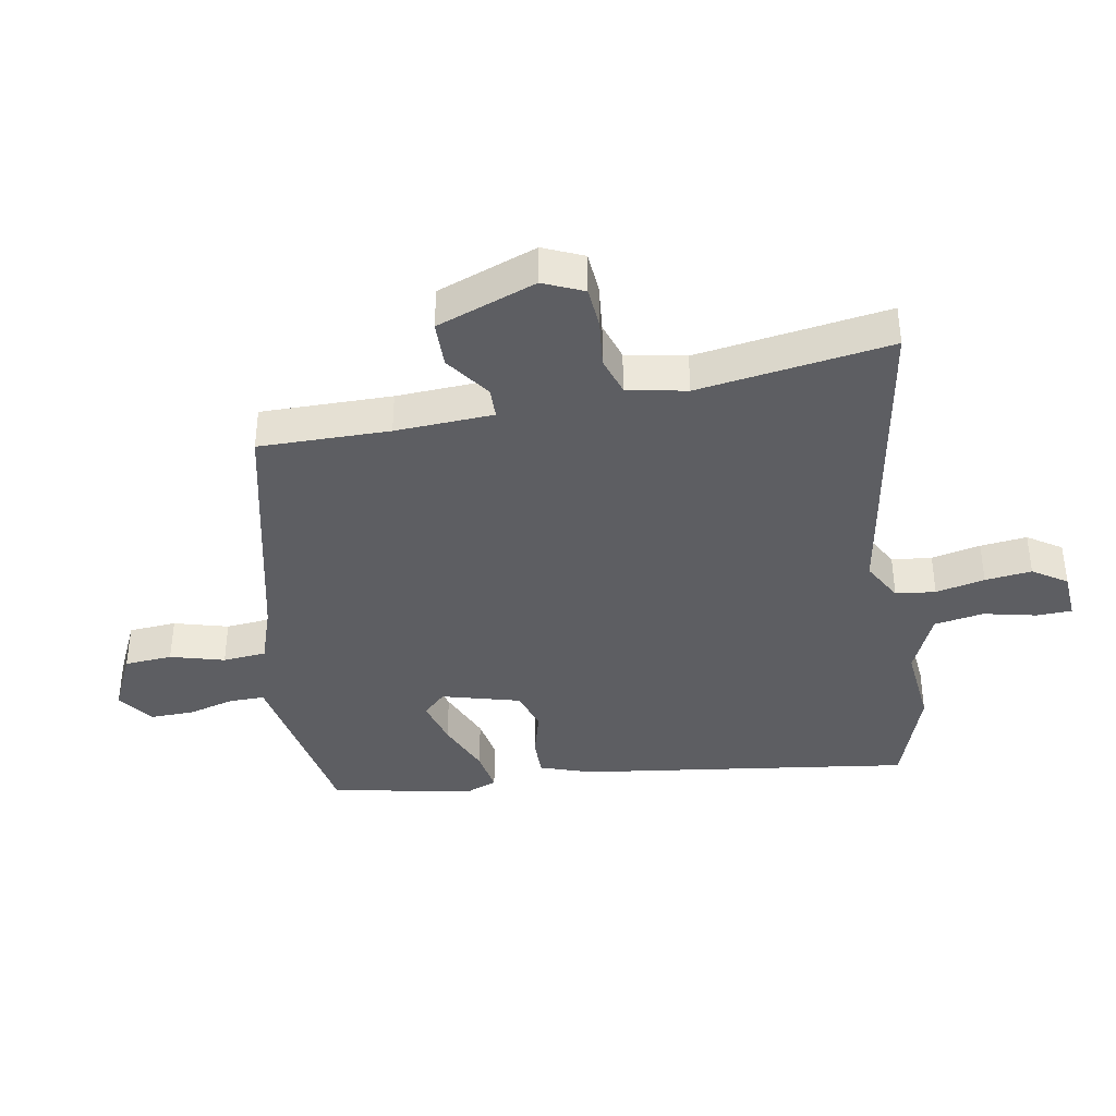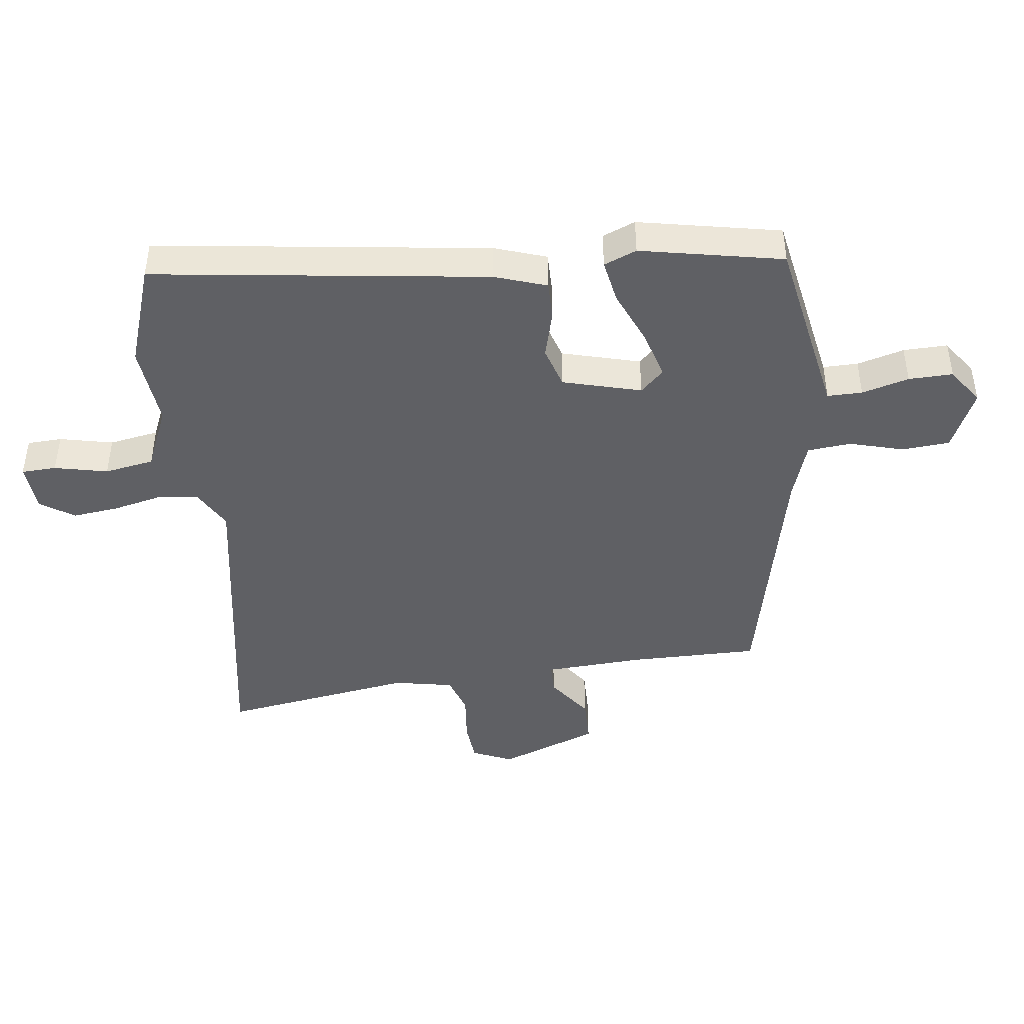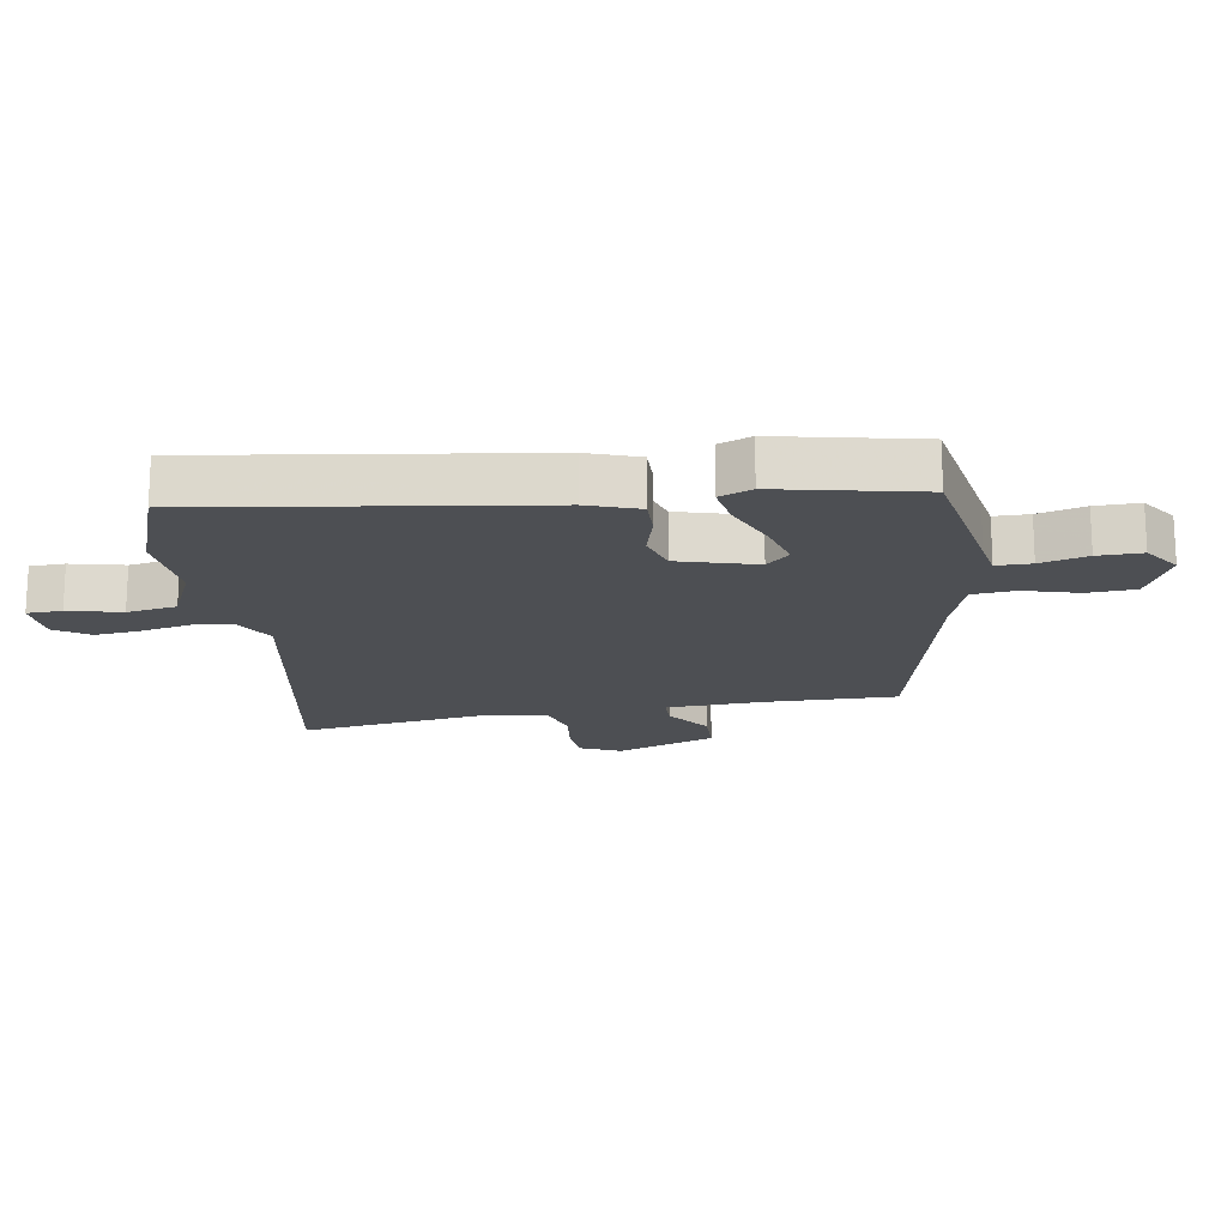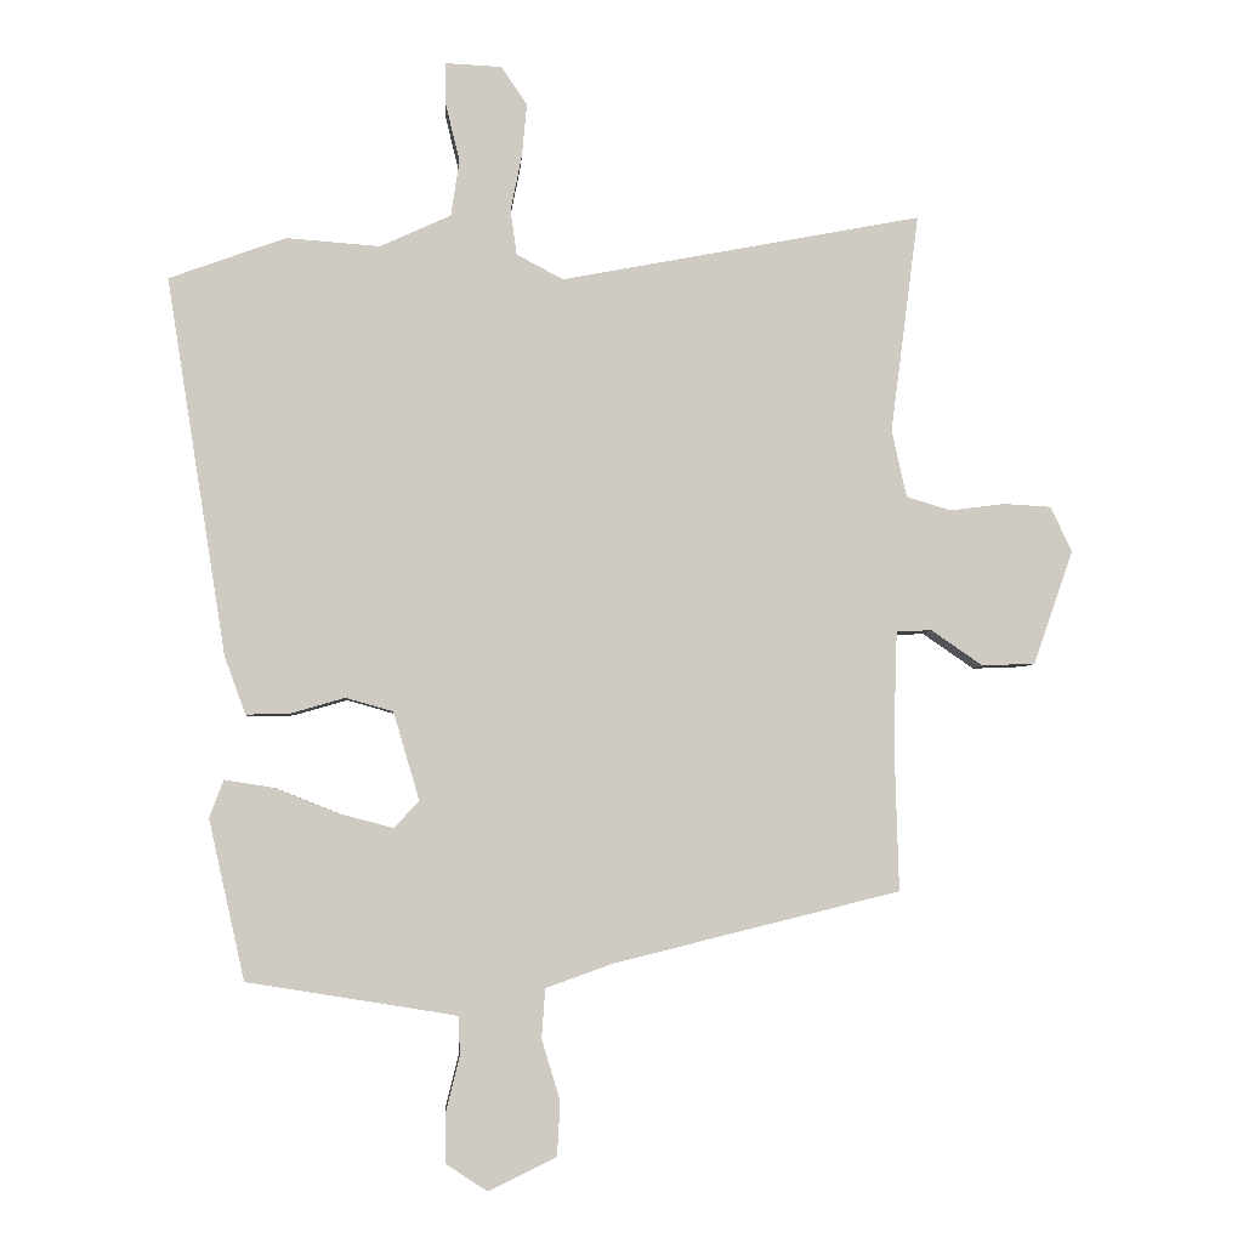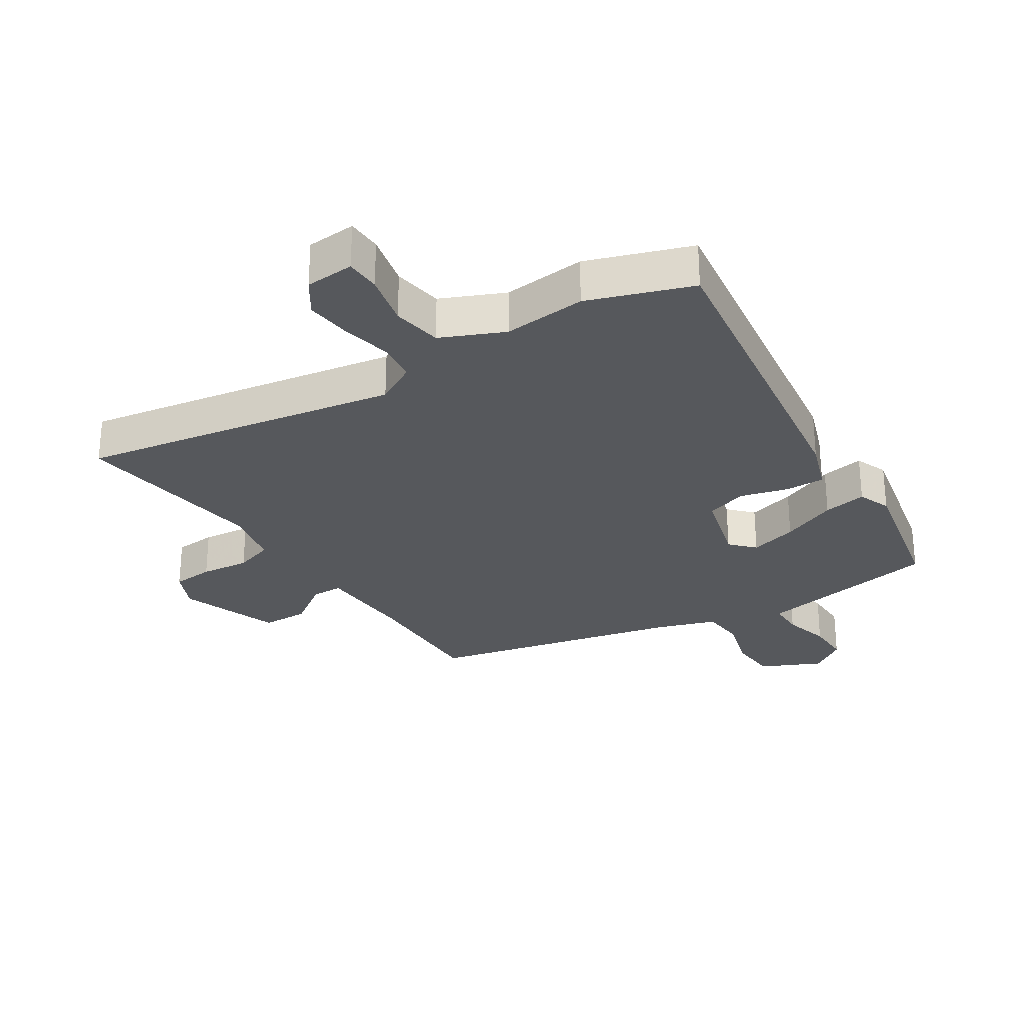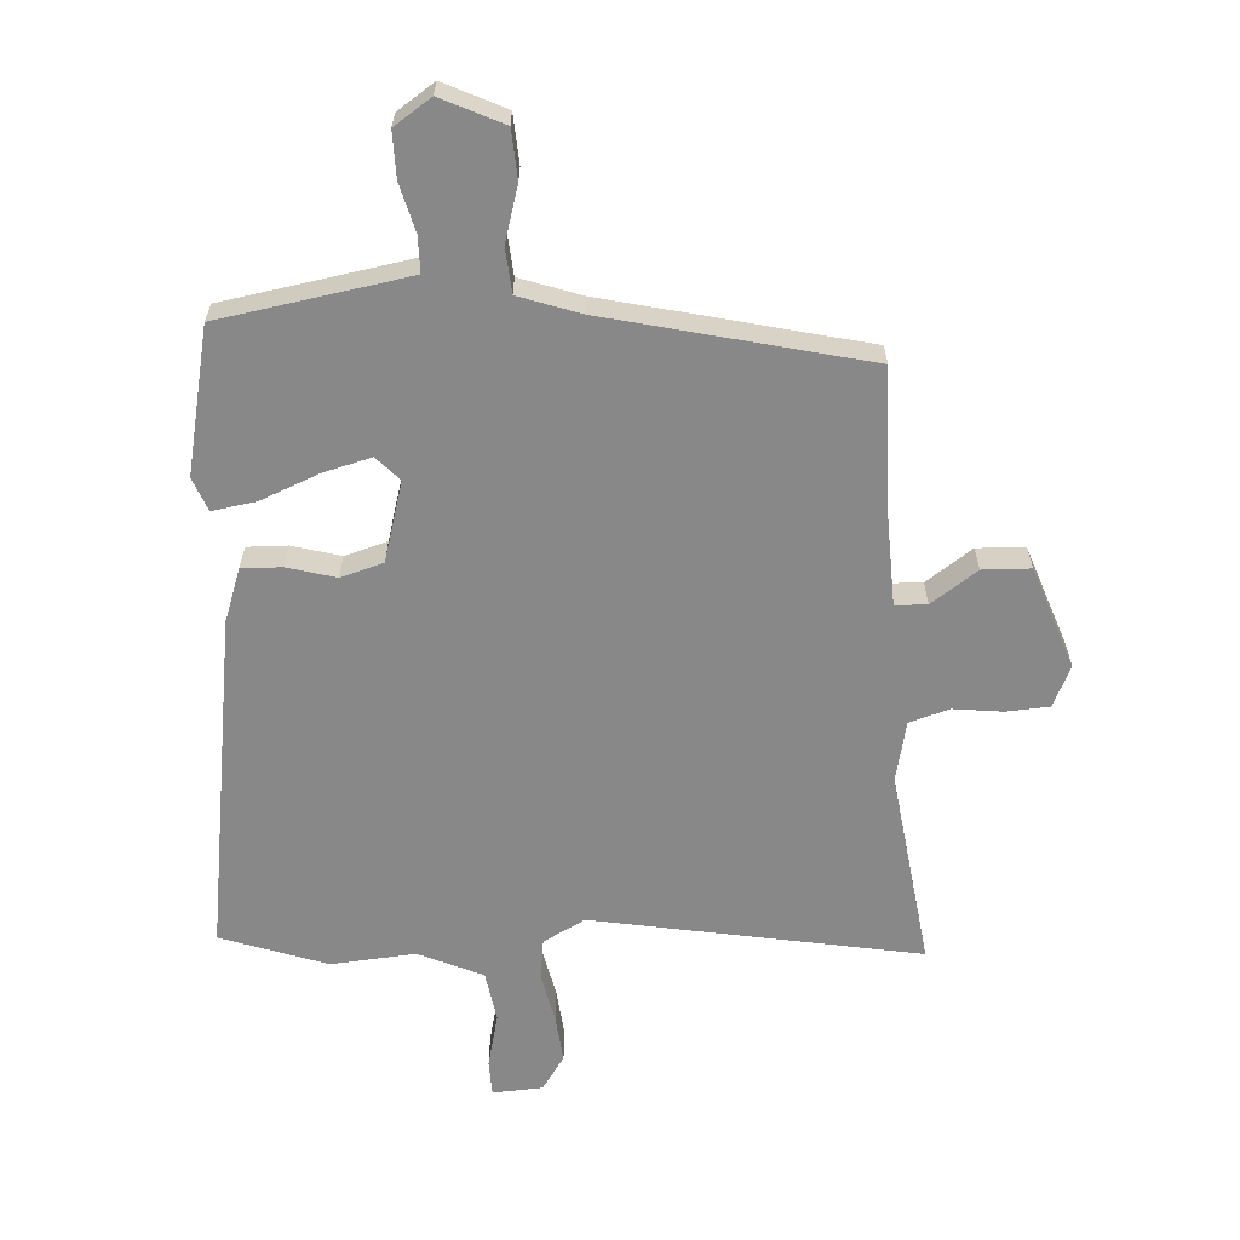
<metadata>
{"format":"obj","ext":"obj","renderer":"f3d","projection":"perspective","resolution":1024,"background":"white","views":[{"elev":-38.8,"azim":-78.7,"up":"+Y"},{"elev":-44.1,"azim":98.5,"up":"+Y"},{"elev":-17.6,"azim":100.0,"up":"+Y"},{"elev":-4.5,"azim":176.2,"up":"+Z"},{"elev":-28.2,"azim":33.6,"up":"+Y"},{"elev":-62.7,"azim":-176.1,"up":"+Y"}]}
</metadata>
<code>
v -0.47 0.07 -0.387
v -0.464 0.07 -0.177
v -0.469 0.07 -0.019
v -0.519 0.07 -0.017
v -0.592 0.07 -0.067
v -0.667 0.07 -0.064
v -0.723 0.07 0.097
v -0.693 0.07 0.161
v -0.626 0.07 0.165
v -0.548 0.07 0.155
v -0.485 0.07 0.174
v -0.464 0.07 0.269
v -0.504 0.07 0.579
v 0.007 0.07 0.482
v 0.073 0.07 0.517
v 0.082 0.07 0.581
v 0.066 0.07 0.66
v 0.059 0.07 0.735
v 0.096 0.07 0.789
v 0.175 0.07 0.793
v 0.176 0.07 0.737
v 0.155 0.07 0.652
v 0.167 0.07 0.572
v 0.267 0.07 0.526
v 0.4 0.07 0.536
v 0.565 0.07 0.476
v 0.48 0.07 -0.058
v 0.45 0.07 -0.14
v 0.387 0.07 -0.138
v 0.311 0.07 -0.116
v 0.244 0.07 -0.135
v 0.207 0.07 -0.26
v 0.242 0.07 -0.298
v 0.319 0.07 -0.278
v 0.409 0.07 -0.242
v 0.479 0.07 -0.231
v 0.499 0.07 -0.284
v 0.448 0.07 -0.511
v 0.211 0.07 -0.549
v 0.15 0.07 -0.559
v 0.149 0.07 -0.615
v 0.168 0.07 -0.691
v 0.168 0.07 -0.762
v 0.109 0.07 -0.801
v 0.013 0.07 -0.754
v 0.009 0.07 -0.677
v 0.035 0.07 -0.591
v 0.03 0.07 -0.521
v -0.065 0.07 -0.487
v -0.47 0 -0.387
v -0.464 0 -0.177
v -0.469 0 -0.019
v -0.519 0 -0.017
v -0.592 0 -0.067
v -0.667 0 -0.064
v -0.723 0 0.097
v -0.693 0 0.161
v -0.626 0 0.165
v -0.548 0 0.155
v -0.485 0 0.174
v -0.464 0 0.269
v -0.504 0 0.579
v 0.007 0 0.482
v 0.073 0 0.517
v 0.082 0 0.581
v 0.066 0 0.66
v 0.059 0 0.735
v 0.096 0 0.789
v 0.175 0 0.793
v 0.176 0 0.737
v 0.155 0 0.652
v 0.167 0 0.572
v 0.267 0 0.526
v 0.4 0 0.536
v 0.565 0 0.476
v 0.48 0 -0.058
v 0.45 0 -0.14
v 0.387 0 -0.138
v 0.311 0 -0.116
v 0.244 0 -0.135
v 0.207 0 -0.26
v 0.242 0 -0.298
v 0.319 0 -0.278
v 0.409 0 -0.242
v 0.479 0 -0.231
v 0.499 0 -0.284
v 0.448 0 -0.511
v 0.211 0 -0.549
v 0.15 0 -0.559
v 0.149 0 -0.615
v 0.168 0 -0.691
v 0.168 0 -0.762
v 0.109 0 -0.801
v 0.013 0 -0.754
v 0.009 0 -0.677
v 0.035 0 -0.591
v 0.03 0 -0.521
v -0.065 0 -0.487
f 44 45 46 47
f 44 47 48
f 41 42 43 44
f 40 41 44 48
f 39 40 48 49
f 34 35 36 37
f 33 34 37 38
f 27 28 29 30
f 27 30 31
f 24 25 26 27
f 23 24 27 31
f 22 23 31 32
f 20 21 22
f 19 20 22
f 16 17 18 19
f 16 19 22 32
f 12 13 14
f 11 12 14
f 11 14 15
f 7 8 9 10
f 7 10 11
f 4 5 6 7
f 3 4 7 11
f 39 49 1 2
f 33 38 39 2
f 32 33 2 3
f 15 16 32
f 3 11 15 32
f 96 95 94 93
f 97 96 93
f 93 92 91 90
f 97 93 90 89
f 98 97 89 88
f 86 85 84 83
f 87 86 83 82
f 79 78 77 76
f 80 79 76
f 76 75 74 73
f 80 76 73 72
f 81 80 72 71
f 71 70 69
f 71 69 68
f 68 67 66 65
f 81 71 68 65
f 63 62 61
f 63 61 60
f 64 63 60
f 59 58 57 56
f 60 59 56
f 56 55 54 53
f 60 56 53 52
f 51 50 98 88
f 51 88 87 82
f 52 51 82 81
f 81 65 64
f 81 64 60 52
f 1 50 51 2
f 2 51 52 3
f 3 52 53 4
f 4 53 54 5
f 5 54 55 6
f 6 55 56 7
f 7 56 57 8
f 8 57 58 9
f 9 58 59 10
f 10 59 60 11
f 11 60 61 12
f 12 61 62 13
f 13 62 63 14
f 14 63 64 15
f 15 64 65 16
f 16 65 66 17
f 17 66 67 18
f 18 67 68 19
f 19 68 69 20
f 20 69 70 21
f 21 70 71 22
f 22 71 72 23
f 23 72 73 24
f 24 73 74 25
f 25 74 75 26
f 26 75 76 27
f 27 76 77 28
f 28 77 78 29
f 29 78 79 30
f 30 79 80 31
f 31 80 81 32
f 32 81 82 33
f 33 82 83 34
f 34 83 84 35
f 35 84 85 36
f 36 85 86 37
f 37 86 87 38
f 38 87 88 39
f 39 88 89 40
f 40 89 90 41
f 41 90 91 42
f 42 91 92 43
f 43 92 93 44
f 44 93 94 45
f 45 94 95 46
f 46 95 96 47
f 47 96 97 48
f 48 97 98 49
f 49 98 50 1

</code>
